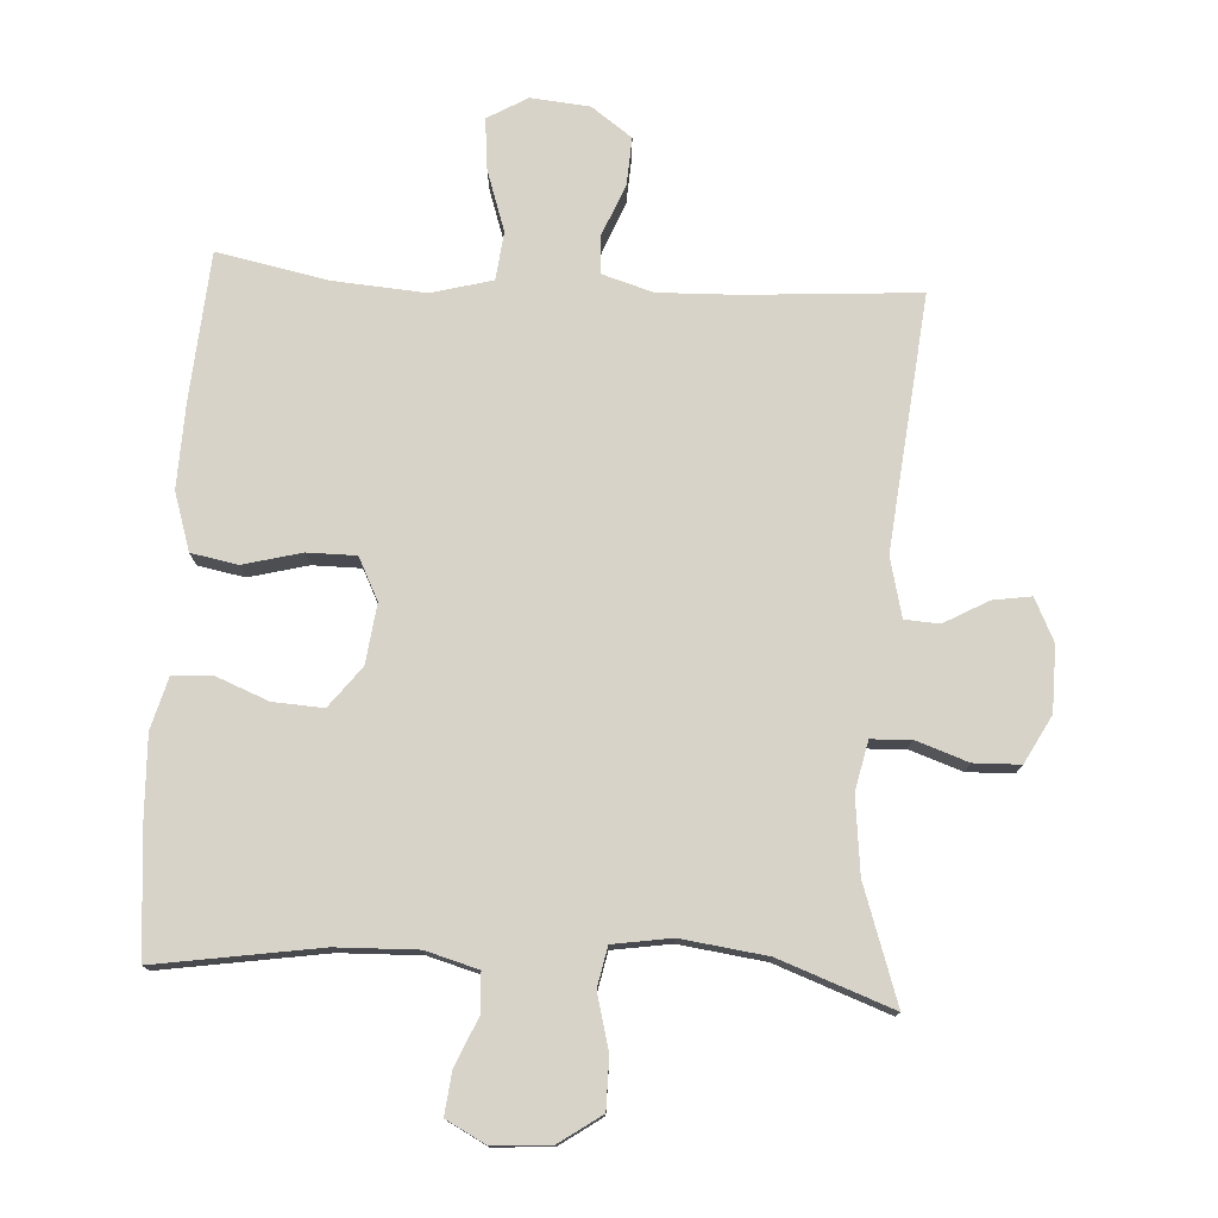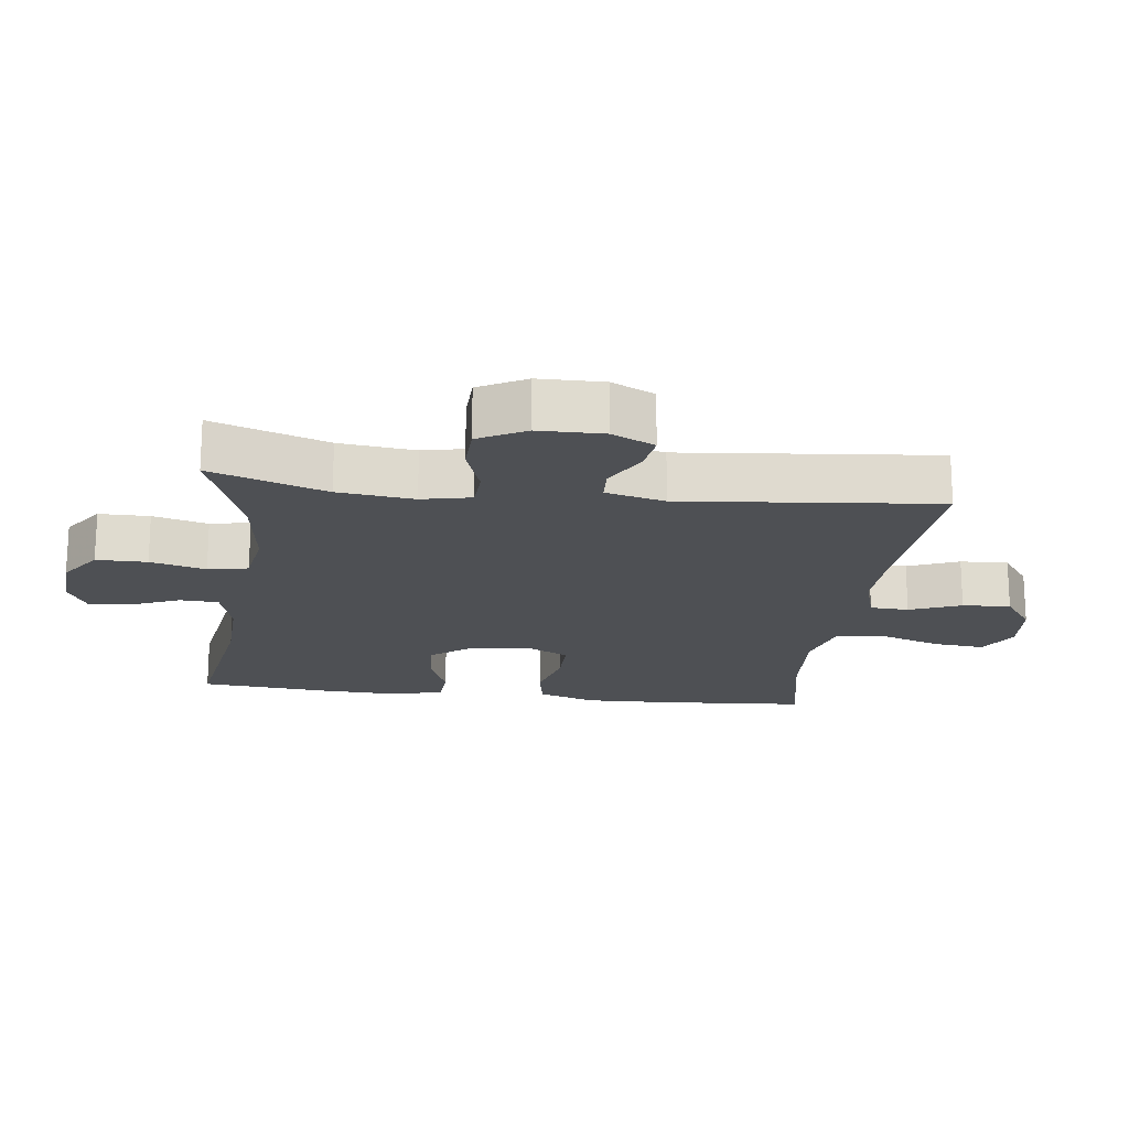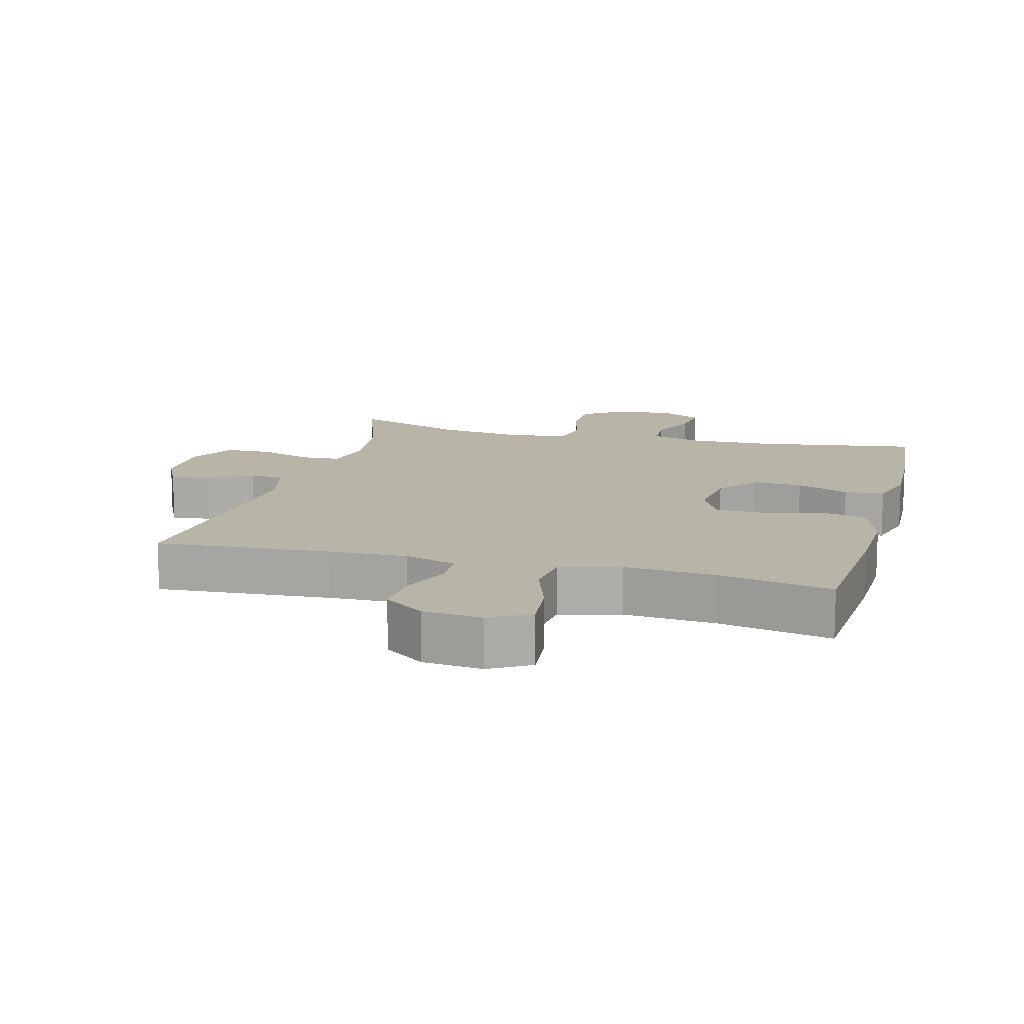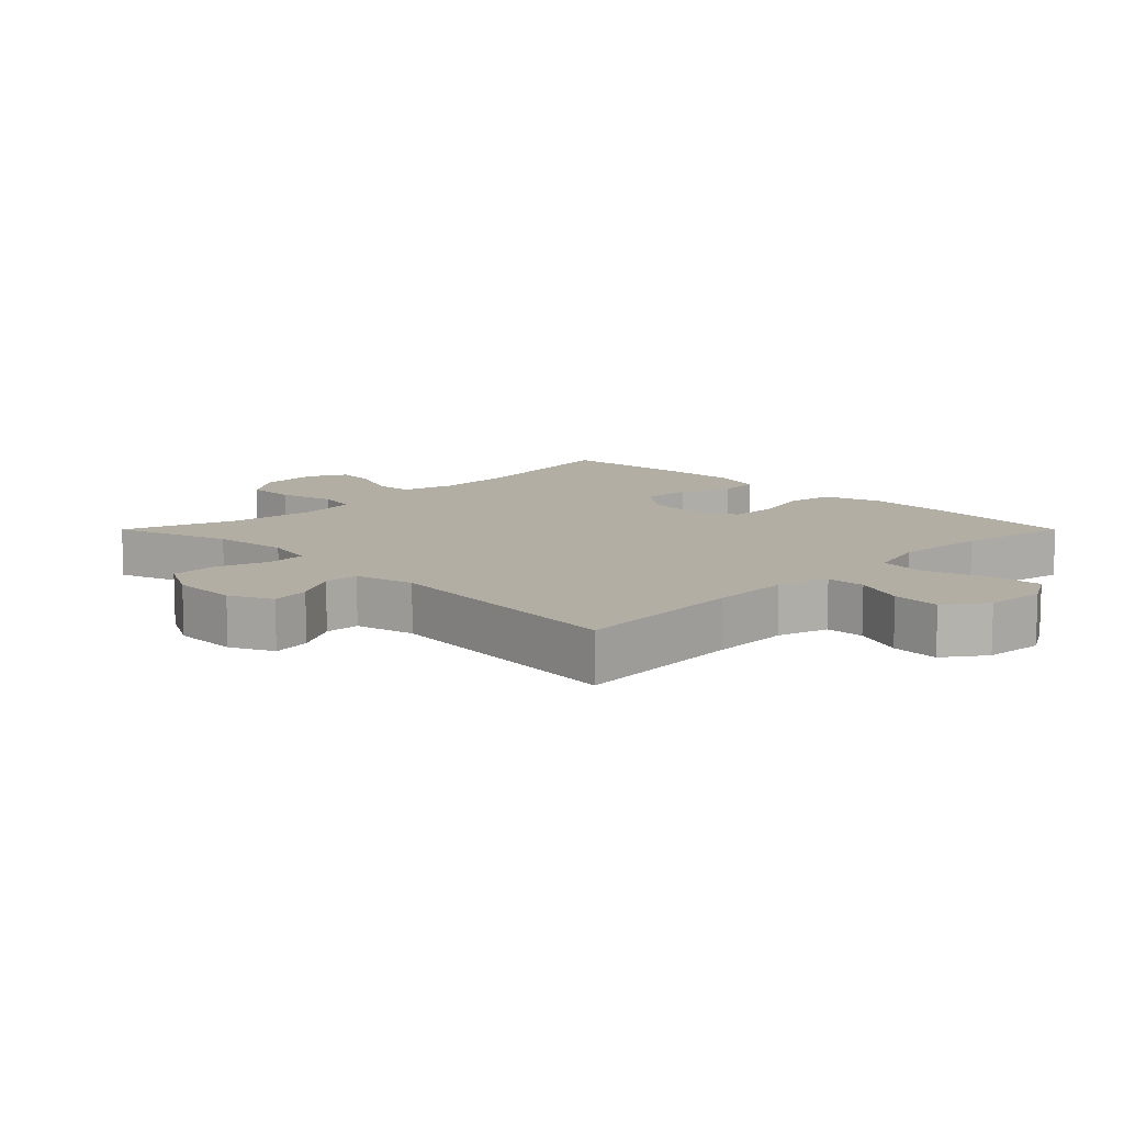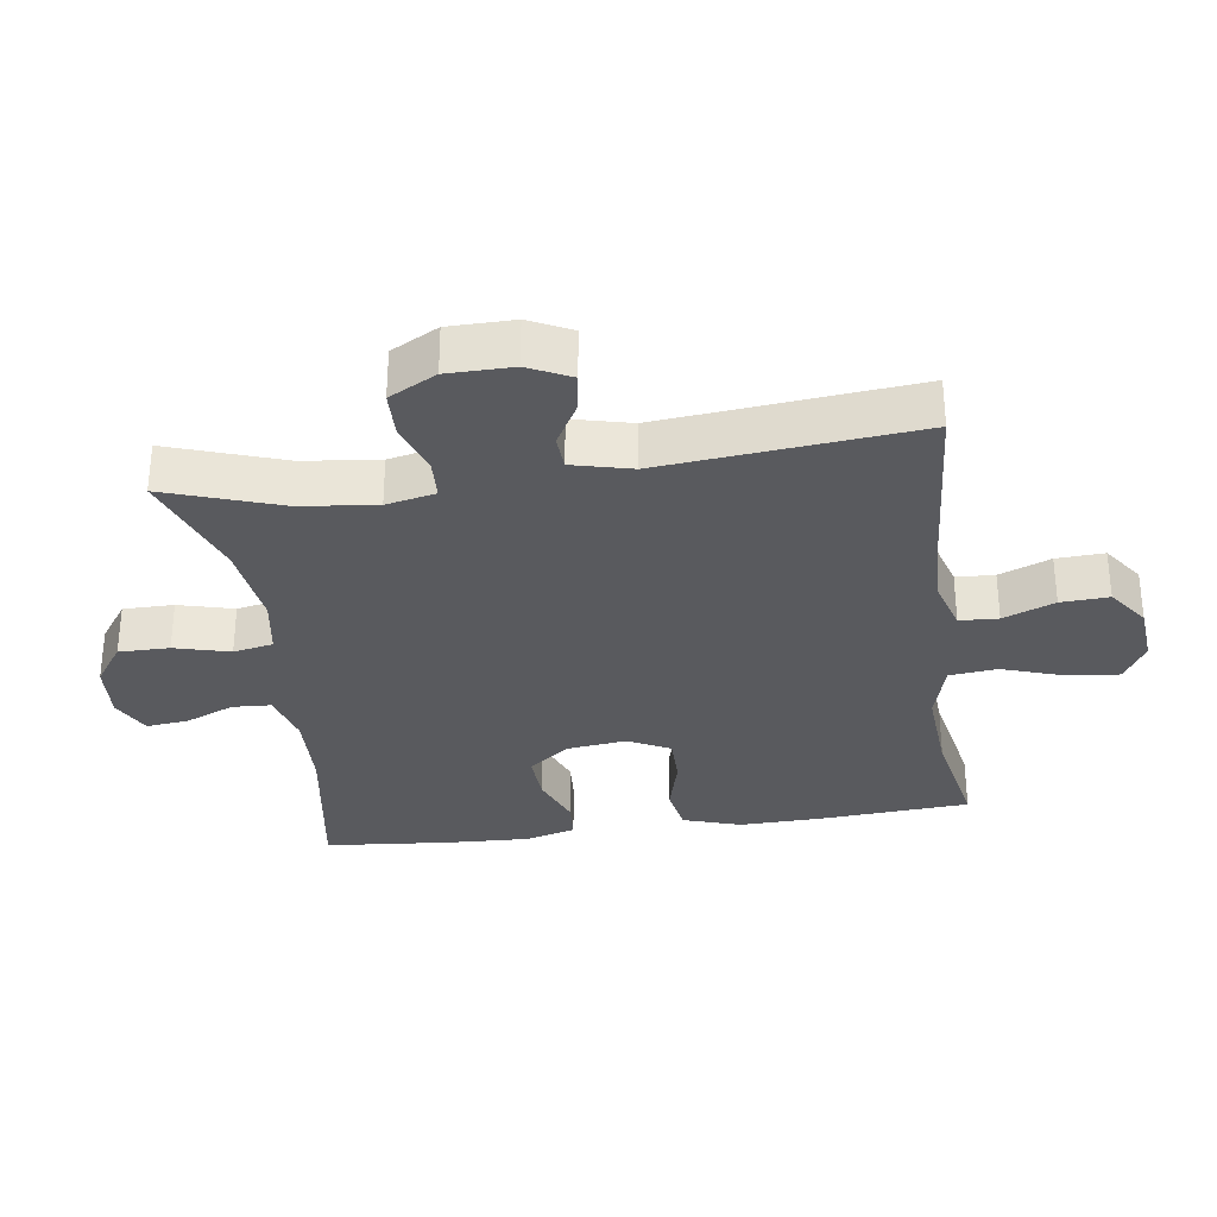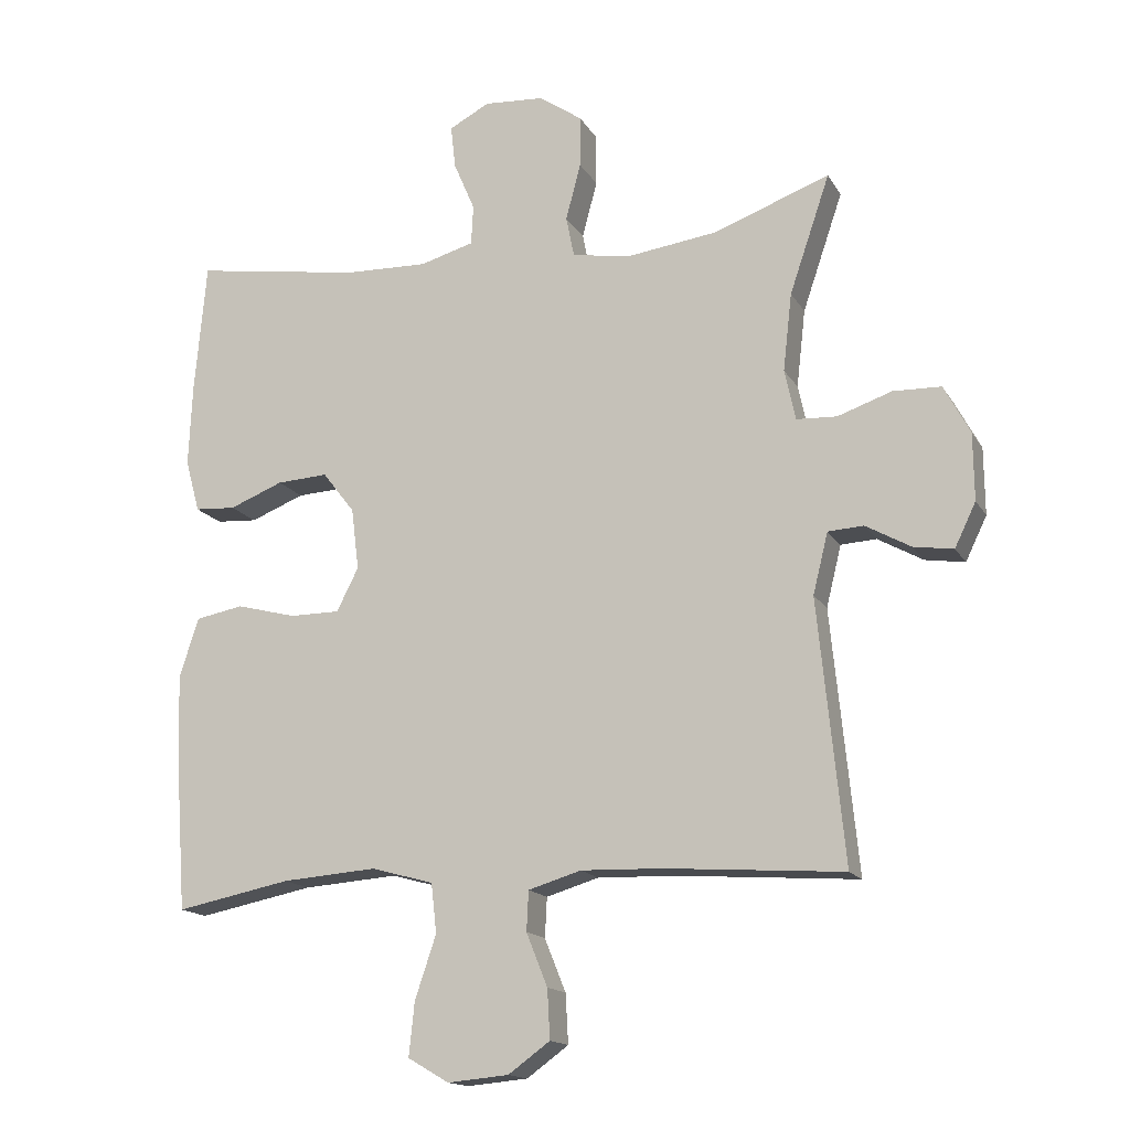
<metadata>
{"format":"obj","ext":"obj","renderer":"f3d","projection":"perspective","resolution":1024,"background":"white","views":[{"elev":76.5,"azim":3.5,"up":"+Y"},{"elev":-18.9,"azim":82.8,"up":"+Y"},{"elev":13.3,"azim":-165.0,"up":"+Y"},{"elev":10.9,"azim":135.0,"up":"+Y"},{"elev":-31.7,"azim":98.0,"up":"+Y"},{"elev":-15.7,"azim":20.9,"up":"+Z"}]}
</metadata>
<code>
v 0.5 0.07 0.5
v 0.441 0.07 0.327
v 0.428 0.07 0.213
v 0.444 0.07 0.139
v 0.503 0.07 0.136
v 0.582 0.07 0.163
v 0.652 0.07 0.161
v 0.69 0.07 0.09
v 0.691 0.07 -0.008
v 0.66 0.07 -0.072
v 0.602 0.07 -0.063
v 0.536 0.07 -0.026
v 0.484 0.07 -0.029
v 0.462 0.07 -0.118
v 0.5 0.07 -0.5
v 0.24 0.07 -0.481
v 0.121 0.07 -0.477
v 0.044 0.07 -0.5
v 0.041 0.07 -0.558
v 0.072 0.07 -0.635
v 0.076 0.07 -0.707
v 0.015 0.07 -0.751
v -0.074 0.07 -0.759
v -0.134 0.07 -0.724
v -0.126 0.07 -0.646
v -0.095 0.07 -0.554
v -0.103 0.07 -0.482
v -0.194 0.07 -0.457
v -0.332 0.07 -0.467
v -0.5 0.07 -0.5
v -0.516 0.07 -0.279
v -0.52 0.07 -0.15
v -0.492 0.07 -0.063
v -0.422 0.07 -0.05
v -0.334 0.07 -0.073
v -0.261 0.07 -0.073
v -0.229 0.07 -0.01
v -0.24 0.07 0.08
v -0.287 0.07 0.141
v -0.362 0.07 0.137
v -0.441 0.07 0.106
v -0.501 0.07 0.11
v -0.522 0.07 0.187
v -0.517 0.07 0.307
v -0.5 0.07 0.5
v -0.254 0.07 0.461
v -0.132 0.07 0.457
v -0.053 0.07 0.479
v -0.05 0.07 0.537
v -0.081 0.07 0.61
v -0.088 0.07 0.673
v -0.029 0.07 0.704
v 0.059 0.07 0.698
v 0.122 0.07 0.654
v 0.122 0.07 0.578
v 0.1 0.07 0.495
v 0.112 0.07 0.435
v 0.2 0.07 0.421
v 0.329 0.07 0.438
v 0.5 0 0.5
v 0.441 0 0.327
v 0.428 0 0.213
v 0.444 0 0.139
v 0.503 0 0.136
v 0.582 0 0.163
v 0.652 0 0.161
v 0.69 0 0.09
v 0.691 0 -0.008
v 0.66 0 -0.072
v 0.602 0 -0.063
v 0.536 0 -0.026
v 0.484 0 -0.029
v 0.462 0 -0.118
v 0.5 0 -0.5
v 0.24 0 -0.481
v 0.121 0 -0.477
v 0.044 0 -0.5
v 0.041 0 -0.558
v 0.072 0 -0.635
v 0.076 0 -0.707
v 0.015 0 -0.751
v -0.074 0 -0.759
v -0.134 0 -0.724
v -0.126 0 -0.646
v -0.095 0 -0.554
v -0.103 0 -0.482
v -0.194 0 -0.457
v -0.332 0 -0.467
v -0.5 0 -0.5
v -0.516 0 -0.279
v -0.52 0 -0.15
v -0.492 0 -0.063
v -0.422 0 -0.05
v -0.334 0 -0.073
v -0.261 0 -0.073
v -0.229 0 -0.01
v -0.24 0 0.08
v -0.287 0 0.141
v -0.362 0 0.137
v -0.441 0 0.106
v -0.501 0 0.11
v -0.522 0 0.187
v -0.517 0 0.307
v -0.5 0 0.5
v -0.254 0 0.461
v -0.132 0 0.457
v -0.053 0 0.479
v -0.05 0 0.537
v -0.081 0 0.61
v -0.088 0 0.673
v -0.029 0 0.704
v 0.059 0 0.698
v 0.122 0 0.654
v 0.122 0 0.578
v 0.1 0 0.495
v 0.112 0 0.435
v 0.2 0 0.421
v 0.329 0 0.438
f 53 54 55 56
f 53 56 57
f 52 53 57
f 49 50 51 52
f 48 49 52 57
f 47 48 57
f 46 47 57 58
f 44 45 46
f 43 44 46 58
f 40 41 42 43
f 39 40 43 58
f 32 33 34 35
f 32 35 36
f 29 30 31 32
f 28 29 32 36
f 27 28 36 37
f 23 24 25 26
f 21 22 23 26
f 19 20 21 26
f 18 19 26 27
f 17 18 27 37
f 14 15 16
f 13 14 16 17
f 9 10 11 12
f 9 12 13
f 8 9 13
f 5 6 7 8
f 4 5 8 13
f 59 1 2
f 59 2 3
f 38 39 58 59
f 38 59 3 4
f 17 37 38
f 4 13 17 38
f 115 114 113 112
f 116 115 112
f 116 112 111
f 111 110 109 108
f 116 111 108 107
f 116 107 106
f 117 116 106 105
f 105 104 103
f 117 105 103 102
f 102 101 100 99
f 117 102 99 98
f 94 93 92 91
f 95 94 91
f 91 90 89 88
f 95 91 88 87
f 96 95 87 86
f 85 84 83 82
f 85 82 81 80
f 85 80 79 78
f 86 85 78 77
f 96 86 77 76
f 75 74 73
f 76 75 73 72
f 71 70 69 68
f 72 71 68
f 72 68 67
f 67 66 65 64
f 72 67 64 63
f 61 60 118
f 62 61 118
f 118 117 98 97
f 63 62 118 97
f 97 96 76
f 97 76 72 63
f 1 60 61 2
f 2 61 62 3
f 3 62 63 4
f 4 63 64 5
f 5 64 65 6
f 6 65 66 7
f 7 66 67 8
f 8 67 68 9
f 9 68 69 10
f 10 69 70 11
f 11 70 71 12
f 12 71 72 13
f 13 72 73 14
f 14 73 74 15
f 15 74 75 16
f 16 75 76 17
f 17 76 77 18
f 18 77 78 19
f 19 78 79 20
f 20 79 80 21
f 21 80 81 22
f 22 81 82 23
f 23 82 83 24
f 24 83 84 25
f 25 84 85 26
f 26 85 86 27
f 27 86 87 28
f 28 87 88 29
f 29 88 89 30
f 30 89 90 31
f 31 90 91 32
f 32 91 92 33
f 33 92 93 34
f 34 93 94 35
f 35 94 95 36
f 36 95 96 37
f 37 96 97 38
f 38 97 98 39
f 39 98 99 40
f 40 99 100 41
f 41 100 101 42
f 42 101 102 43
f 43 102 103 44
f 44 103 104 45
f 45 104 105 46
f 46 105 106 47
f 47 106 107 48
f 48 107 108 49
f 49 108 109 50
f 50 109 110 51
f 51 110 111 52
f 52 111 112 53
f 53 112 113 54
f 54 113 114 55
f 55 114 115 56
f 56 115 116 57
f 57 116 117 58
f 58 117 118 59
f 59 118 60 1

</code>
